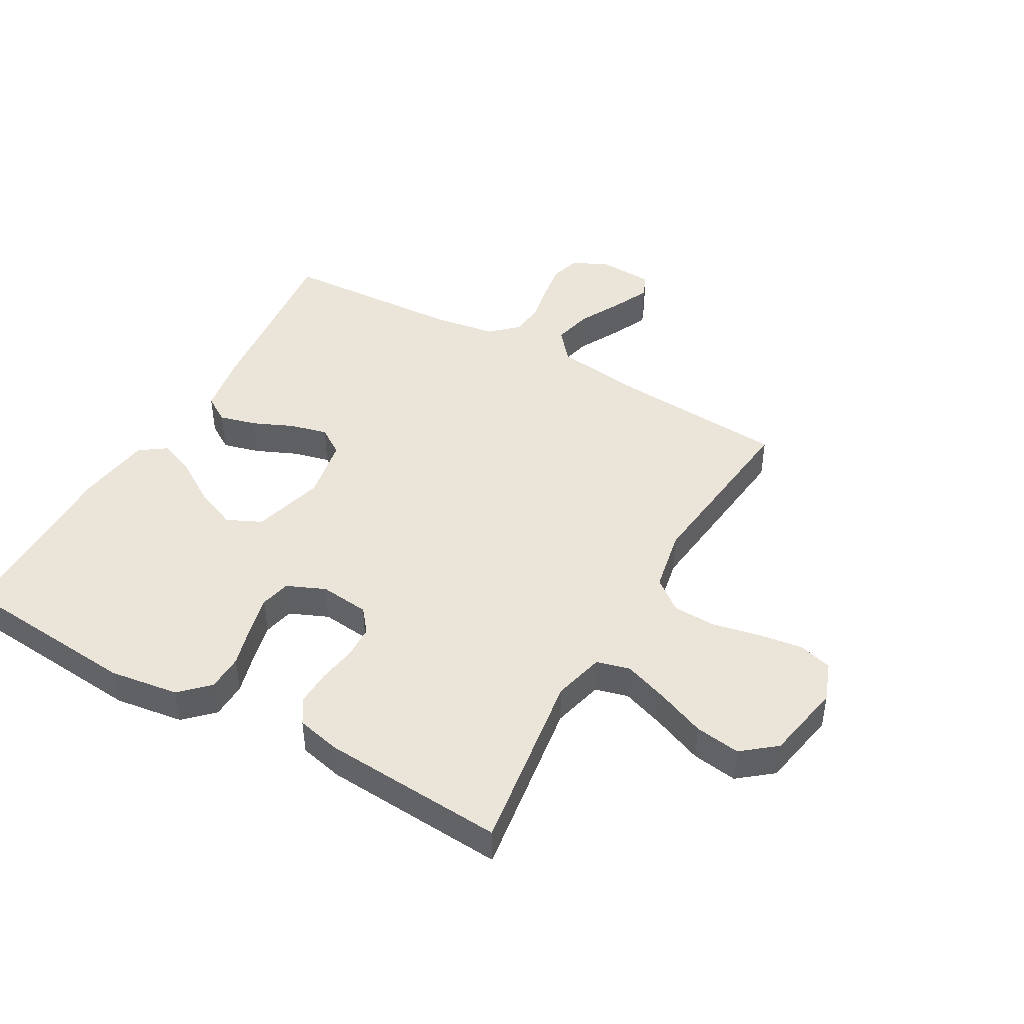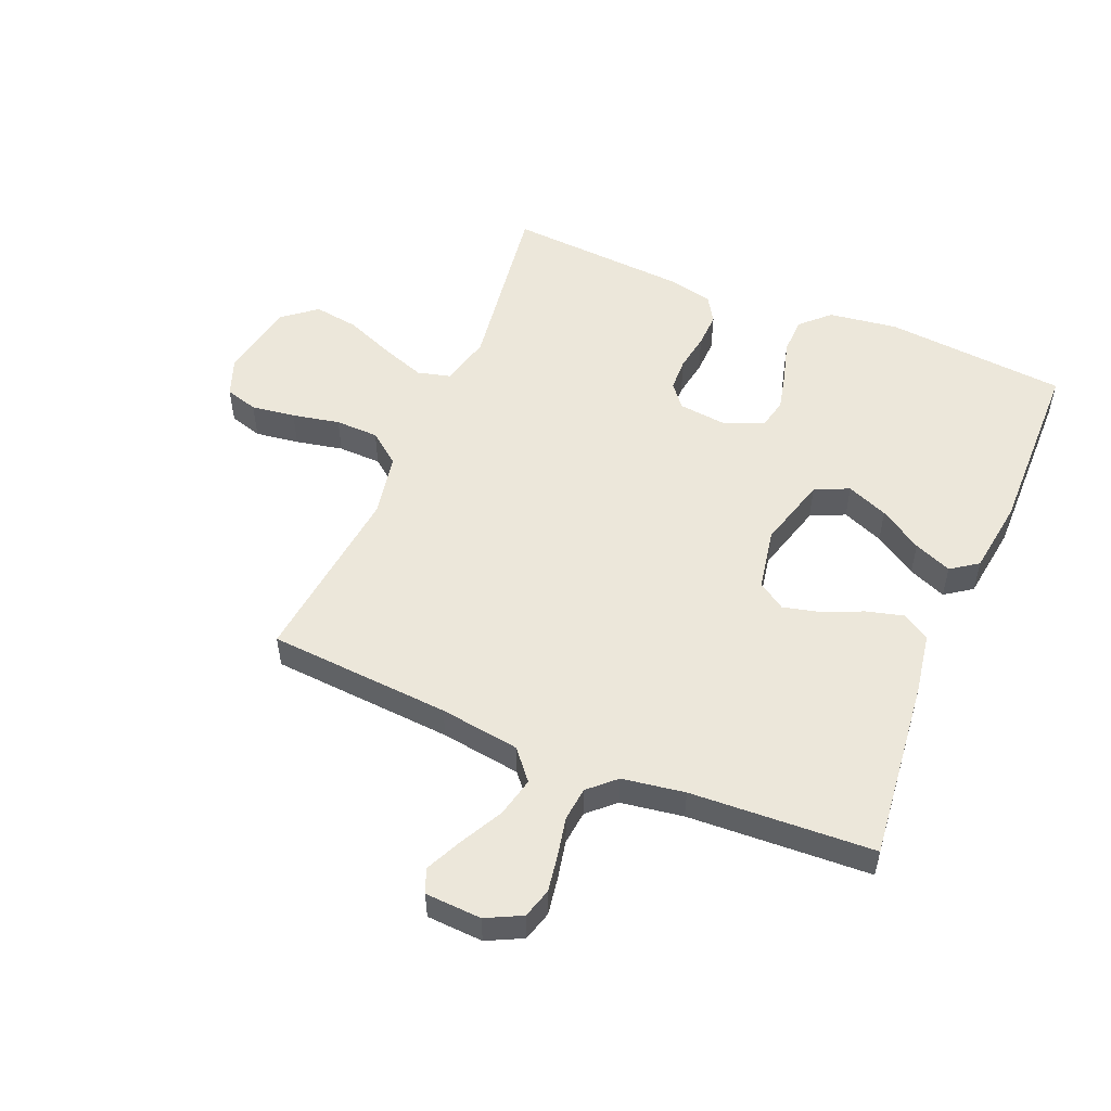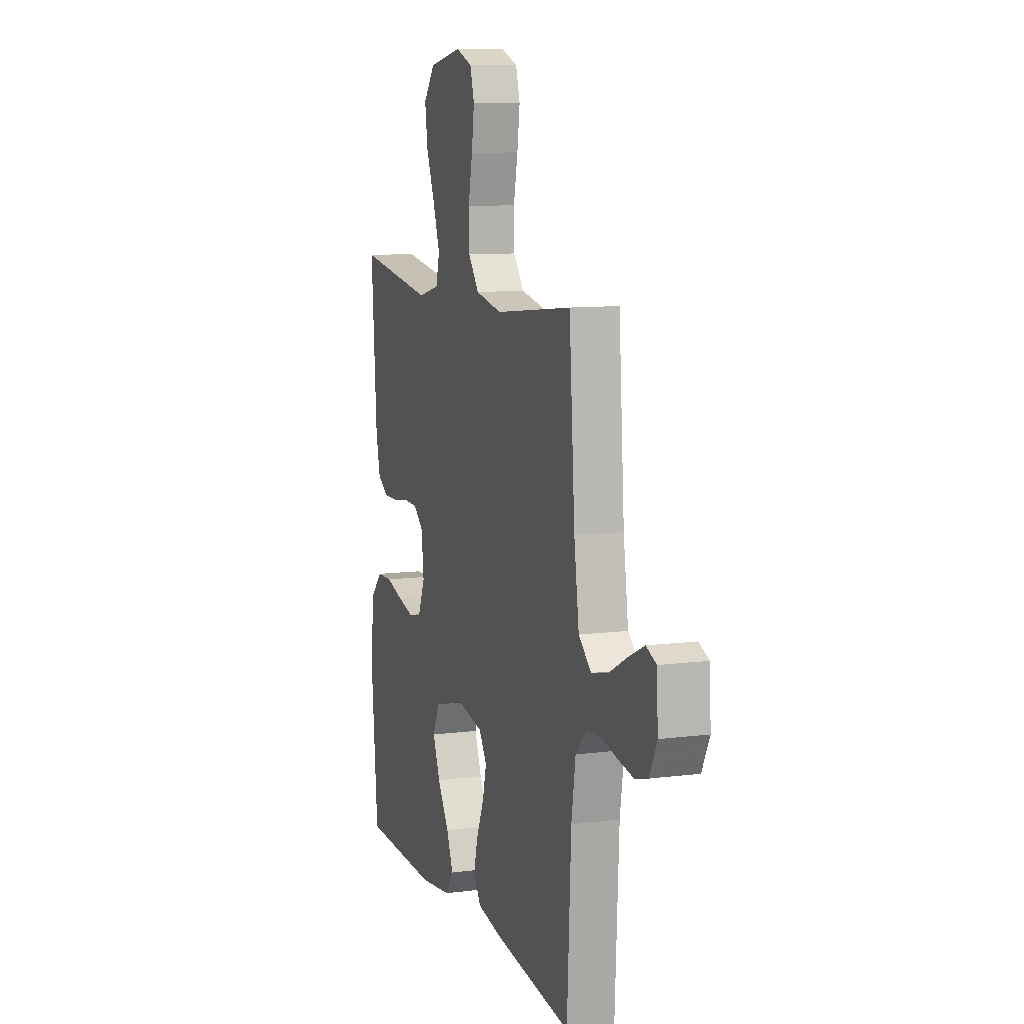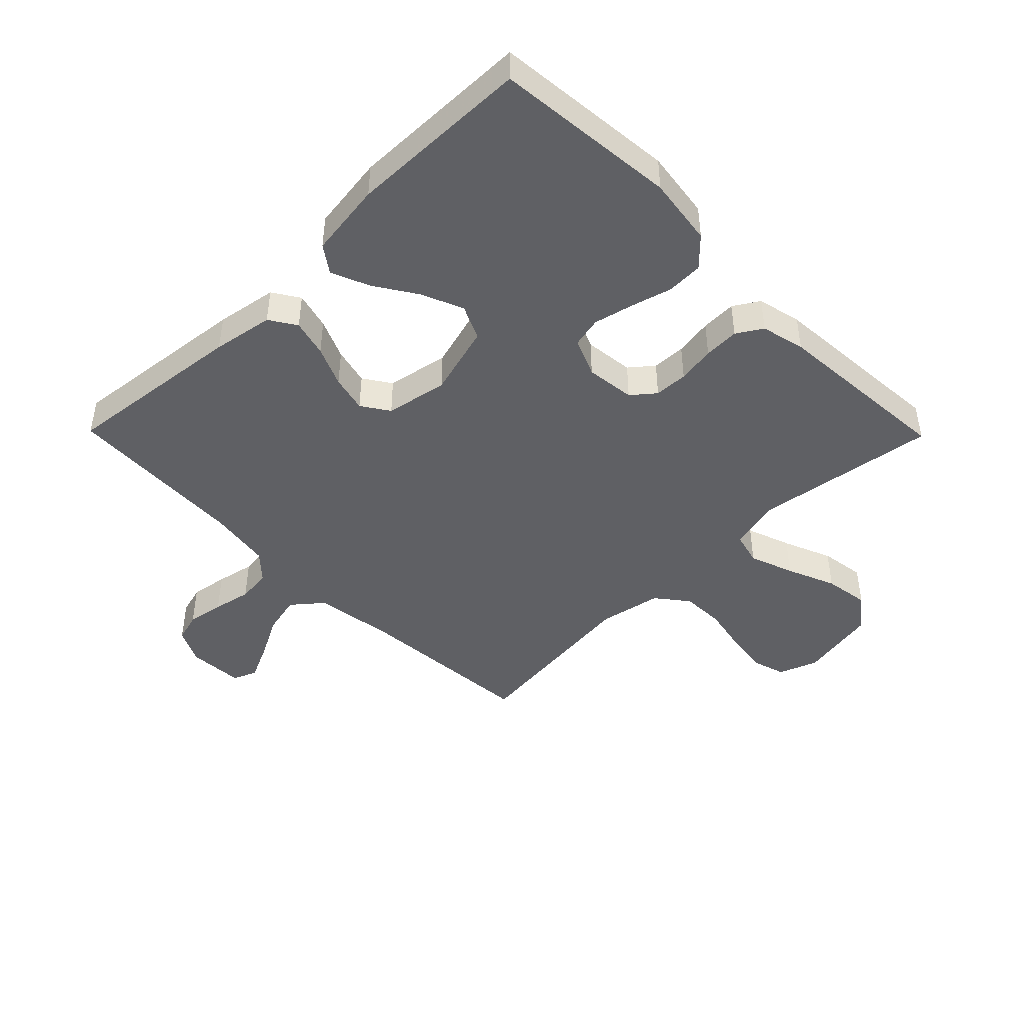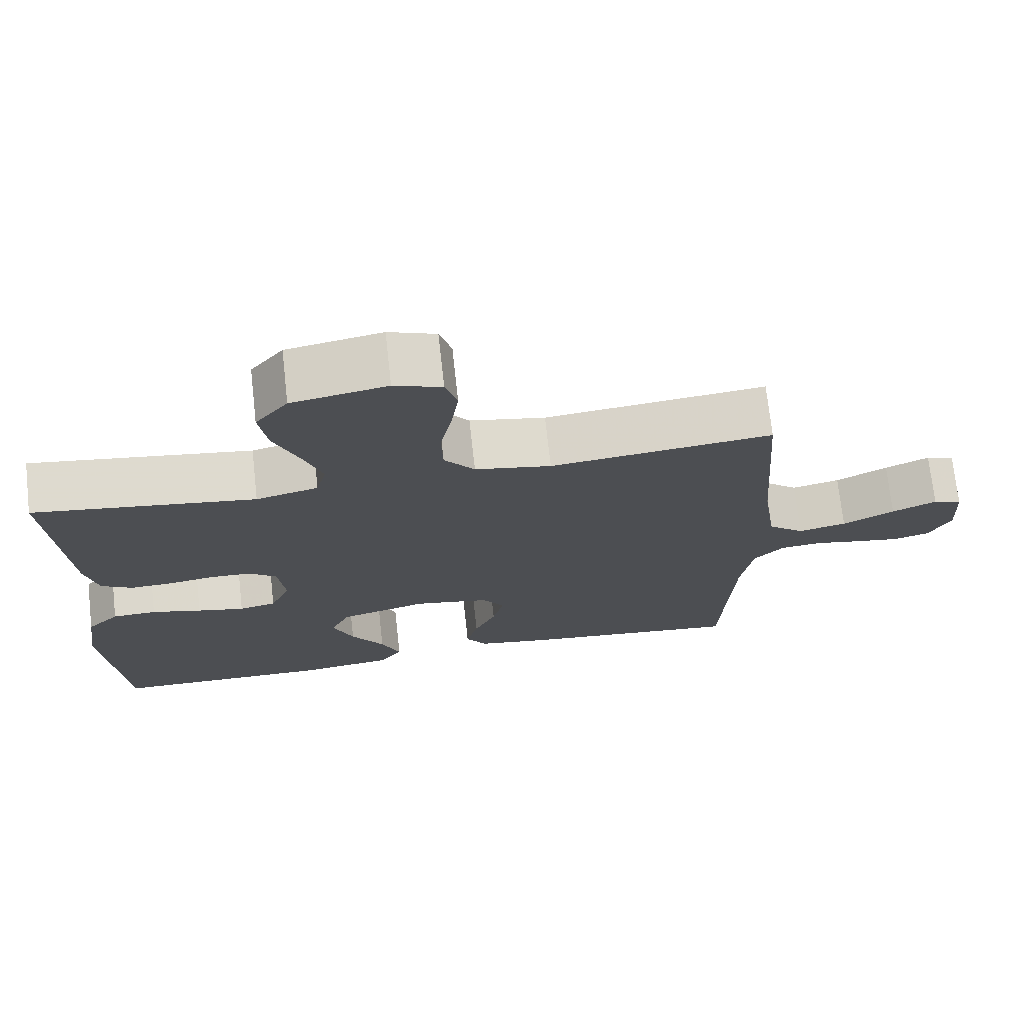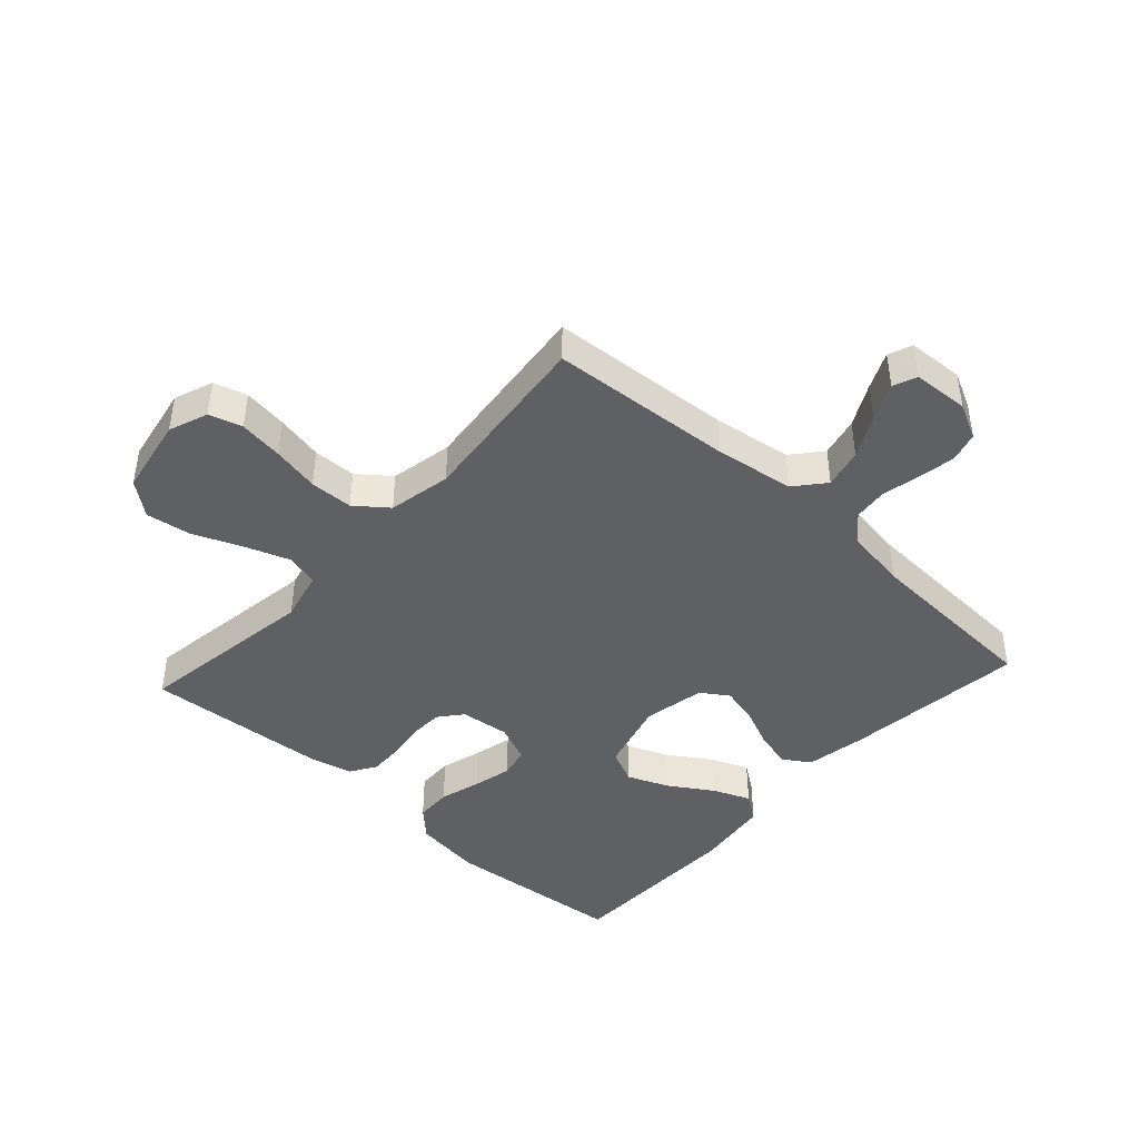
<metadata>
{"format":"obj","ext":"obj","renderer":"f3d","projection":"perspective","resolution":1024,"background":"white","views":[{"elev":44.8,"azim":-60.5,"up":"+Y"},{"elev":52.5,"azim":112.7,"up":"+Y"},{"elev":10.0,"azim":71.8,"up":"+Z"},{"elev":-44.8,"azim":-135.5,"up":"+Y"},{"elev":72.5,"azim":-6.3,"up":"+Z"},{"elev":-43.3,"azim":47.6,"up":"+Y"}]}
</metadata>
<code>
v -0.5 0.07 0.5
v -0.2 0.07 0.457
v -0.116 0.07 0.478
v -0.102 0.07 0.532
v -0.128 0.07 0.605
v -0.161 0.07 0.685
v -0.172 0.07 0.759
v -0.128 0.07 0.814
v 0 0.07 0.838
v 0.064 0.07 0.814
v 0.08 0.07 0.76
v 0.07 0.07 0.688
v 0.054 0.07 0.61
v 0.056 0.07 0.539
v 0.097 0.07 0.487
v 0.2 0.07 0.467
v 0.5 0.07 0.5
v 0.522 0.07 0.2
v 0.541 0.07 0.069
v 0.59 0.07 0.028
v 0.655 0.07 0.043
v 0.725 0.07 0.08
v 0.785 0.07 0.108
v 0.824 0.07 0.092
v 0.829 0.07 0
v 0.8 0.07 -0.058
v 0.751 0.07 -0.072
v 0.69 0.07 -0.062
v 0.627 0.07 -0.049
v 0.571 0.07 -0.055
v 0.531 0.07 -0.098
v 0.515 0.07 -0.2
v 0.5 0.07 -0.5
v 0.2 0.07 -0.467
v 0.1 0.07 -0.45
v 0.072 0.07 -0.406
v 0.088 0.07 -0.345
v 0.117 0.07 -0.279
v 0.132 0.07 -0.218
v 0.102 0.07 -0.173
v 0 0.07 -0.154
v -0.118 0.07 -0.187
v -0.144 0.07 -0.243
v -0.116 0.07 -0.311
v -0.071 0.07 -0.381
v -0.045 0.07 -0.443
v -0.076 0.07 -0.487
v -0.2 0.07 -0.504
v -0.5 0.07 -0.5
v -0.527 0.07 -0.2
v -0.511 0.07 -0.087
v -0.467 0.07 -0.042
v -0.407 0.07 -0.04
v -0.339 0.07 -0.059
v -0.275 0.07 -0.074
v -0.225 0.07 -0.063
v -0.198 0.07 0
v -0.207 0.07 0.081
v -0.245 0.07 0.112
v -0.3 0.07 0.114
v -0.362 0.07 0.104
v -0.42 0.07 0.102
v -0.462 0.07 0.128
v -0.479 0.07 0.2
v -0.5 0 0.5
v -0.2 0 0.457
v -0.116 0 0.478
v -0.102 0 0.532
v -0.128 0 0.605
v -0.161 0 0.685
v -0.172 0 0.759
v -0.128 0 0.814
v 0 0 0.838
v 0.064 0 0.814
v 0.08 0 0.76
v 0.07 0 0.688
v 0.054 0 0.61
v 0.056 0 0.539
v 0.097 0 0.487
v 0.2 0 0.467
v 0.5 0 0.5
v 0.522 0 0.2
v 0.541 0 0.069
v 0.59 0 0.028
v 0.655 0 0.043
v 0.725 0 0.08
v 0.785 0 0.108
v 0.824 0 0.092
v 0.829 0 0
v 0.8 0 -0.058
v 0.751 0 -0.072
v 0.69 0 -0.062
v 0.627 0 -0.049
v 0.571 0 -0.055
v 0.531 0 -0.098
v 0.515 0 -0.2
v 0.5 0 -0.5
v 0.2 0 -0.467
v 0.1 0 -0.45
v 0.072 0 -0.406
v 0.088 0 -0.345
v 0.117 0 -0.279
v 0.132 0 -0.218
v 0.102 0 -0.173
v 0 0 -0.154
v -0.118 0 -0.187
v -0.144 0 -0.243
v -0.116 0 -0.311
v -0.071 0 -0.381
v -0.045 0 -0.443
v -0.076 0 -0.487
v -0.2 0 -0.504
v -0.5 0 -0.5
v -0.527 0 -0.2
v -0.511 0 -0.087
v -0.467 0 -0.042
v -0.407 0 -0.04
v -0.339 0 -0.059
v -0.275 0 -0.074
v -0.225 0 -0.063
v -0.198 0 0
v -0.207 0 0.081
v -0.245 0 0.112
v -0.3 0 0.114
v -0.362 0 0.104
v -0.42 0 0.102
v -0.462 0 0.128
v -0.479 0 0.2
f 64 1 2
f 63 64 2
f 62 63 2
f 61 62 2
f 60 61 2
f 59 60 2 3
f 58 59 3
f 57 58 3 4
f 52 53 54
f 51 52 54
f 50 51 54
f 49 50 54
f 48 49 54
f 47 48 54
f 46 47 54
f 45 46 54
f 44 45 54
f 43 44 54 55
f 42 43 55 56
f 36 37 38
f 35 36 38
f 34 35 38
f 33 34 38
f 32 33 38
f 31 32 38 39
f 30 31 39 40
f 27 28 29
f 26 27 29
f 25 26 29
f 24 25 29
f 23 24 29
f 22 23 29
f 21 22 29
f 20 21 29 30
f 30 40 41
f 20 30 41
f 19 20 41
f 16 17 18
f 42 56 57
f 41 42 57
f 19 41 57
f 18 19 57
f 16 18 57
f 15 16 57
f 11 12 13
f 10 11 13
f 9 10 13
f 8 9 13
f 7 8 13
f 6 7 13
f 5 6 13
f 14 15 57 4
f 4 5 13 14
f 66 65 128
f 66 128 127
f 66 127 126
f 66 126 125
f 66 125 124
f 67 66 124 123
f 67 123 122
f 68 67 122 121
f 118 117 116
f 118 116 115
f 118 115 114
f 118 114 113
f 118 113 112
f 118 112 111
f 118 111 110
f 118 110 109
f 118 109 108
f 119 118 108 107
f 120 119 107 106
f 102 101 100
f 102 100 99
f 102 99 98
f 102 98 97
f 102 97 96
f 103 102 96 95
f 104 103 95 94
f 93 92 91
f 93 91 90
f 93 90 89
f 93 89 88
f 93 88 87
f 93 87 86
f 93 86 85
f 94 93 85 84
f 105 104 94
f 105 94 84
f 105 84 83
f 82 81 80
f 121 120 106
f 121 106 105
f 121 105 83
f 121 83 82
f 121 82 80
f 121 80 79
f 77 76 75
f 77 75 74
f 77 74 73
f 77 73 72
f 77 72 71
f 77 71 70
f 77 70 69
f 68 121 79 78
f 78 77 69 68
f 1 65 66 2
f 2 66 67 3
f 3 67 68 4
f 4 68 69 5
f 5 69 70 6
f 6 70 71 7
f 7 71 72 8
f 8 72 73 9
f 9 73 74 10
f 10 74 75 11
f 11 75 76 12
f 12 76 77 13
f 13 77 78 14
f 14 78 79 15
f 15 79 80 16
f 16 80 81 17
f 17 81 82 18
f 18 82 83 19
f 19 83 84 20
f 20 84 85 21
f 21 85 86 22
f 22 86 87 23
f 23 87 88 24
f 24 88 89 25
f 25 89 90 26
f 26 90 91 27
f 27 91 92 28
f 28 92 93 29
f 29 93 94 30
f 30 94 95 31
f 31 95 96 32
f 32 96 97 33
f 33 97 98 34
f 34 98 99 35
f 35 99 100 36
f 36 100 101 37
f 37 101 102 38
f 38 102 103 39
f 39 103 104 40
f 40 104 105 41
f 41 105 106 42
f 42 106 107 43
f 43 107 108 44
f 44 108 109 45
f 45 109 110 46
f 46 110 111 47
f 47 111 112 48
f 48 112 113 49
f 49 113 114 50
f 50 114 115 51
f 51 115 116 52
f 52 116 117 53
f 53 117 118 54
f 54 118 119 55
f 55 119 120 56
f 56 120 121 57
f 57 121 122 58
f 58 122 123 59
f 59 123 124 60
f 60 124 125 61
f 61 125 126 62
f 62 126 127 63
f 63 127 128 64
f 64 128 65 1

</code>
